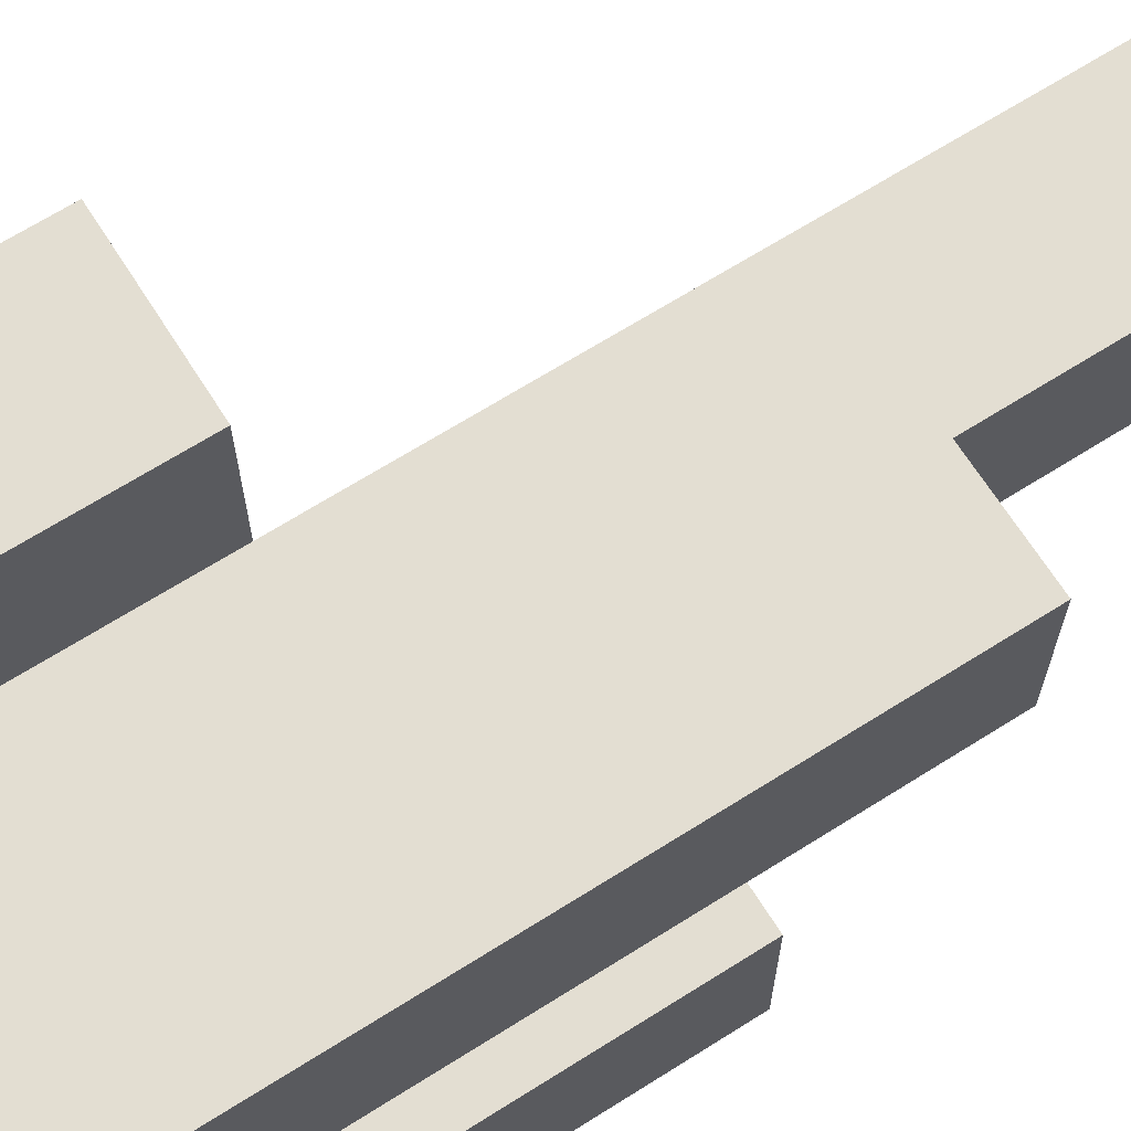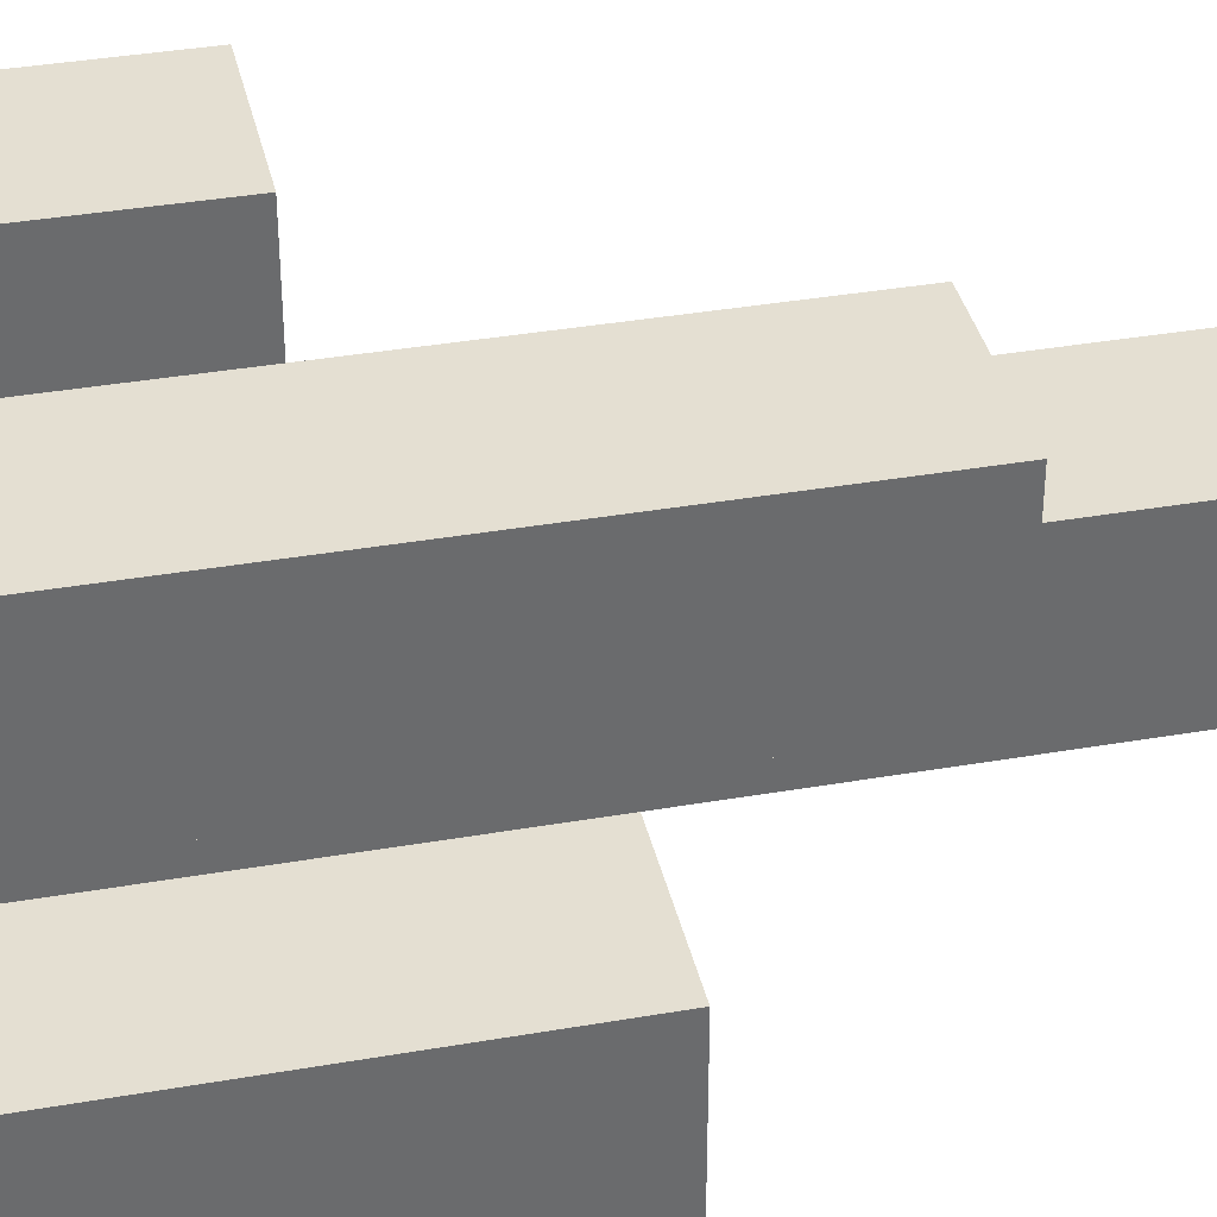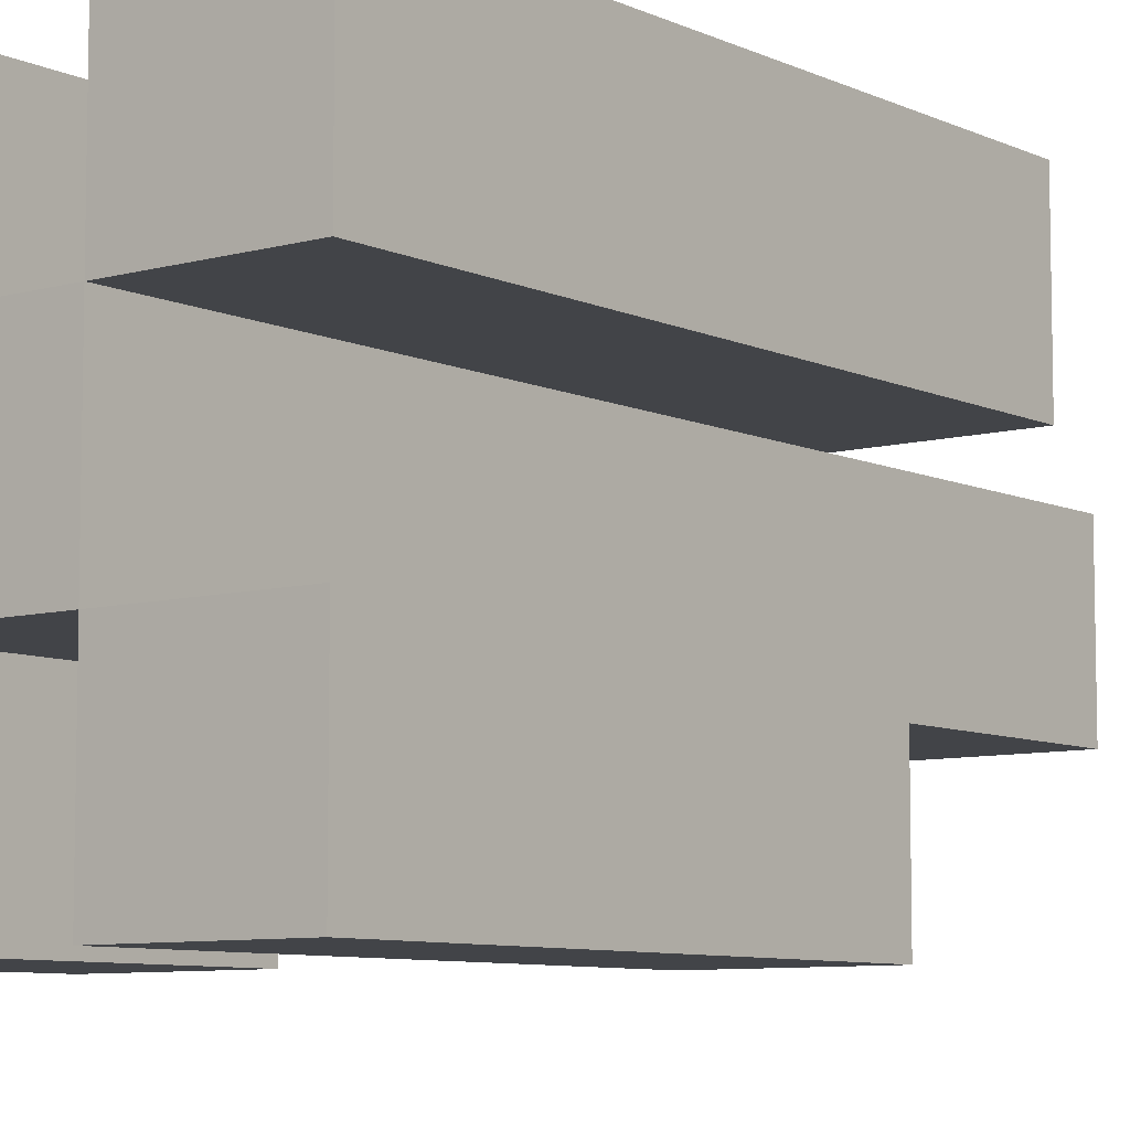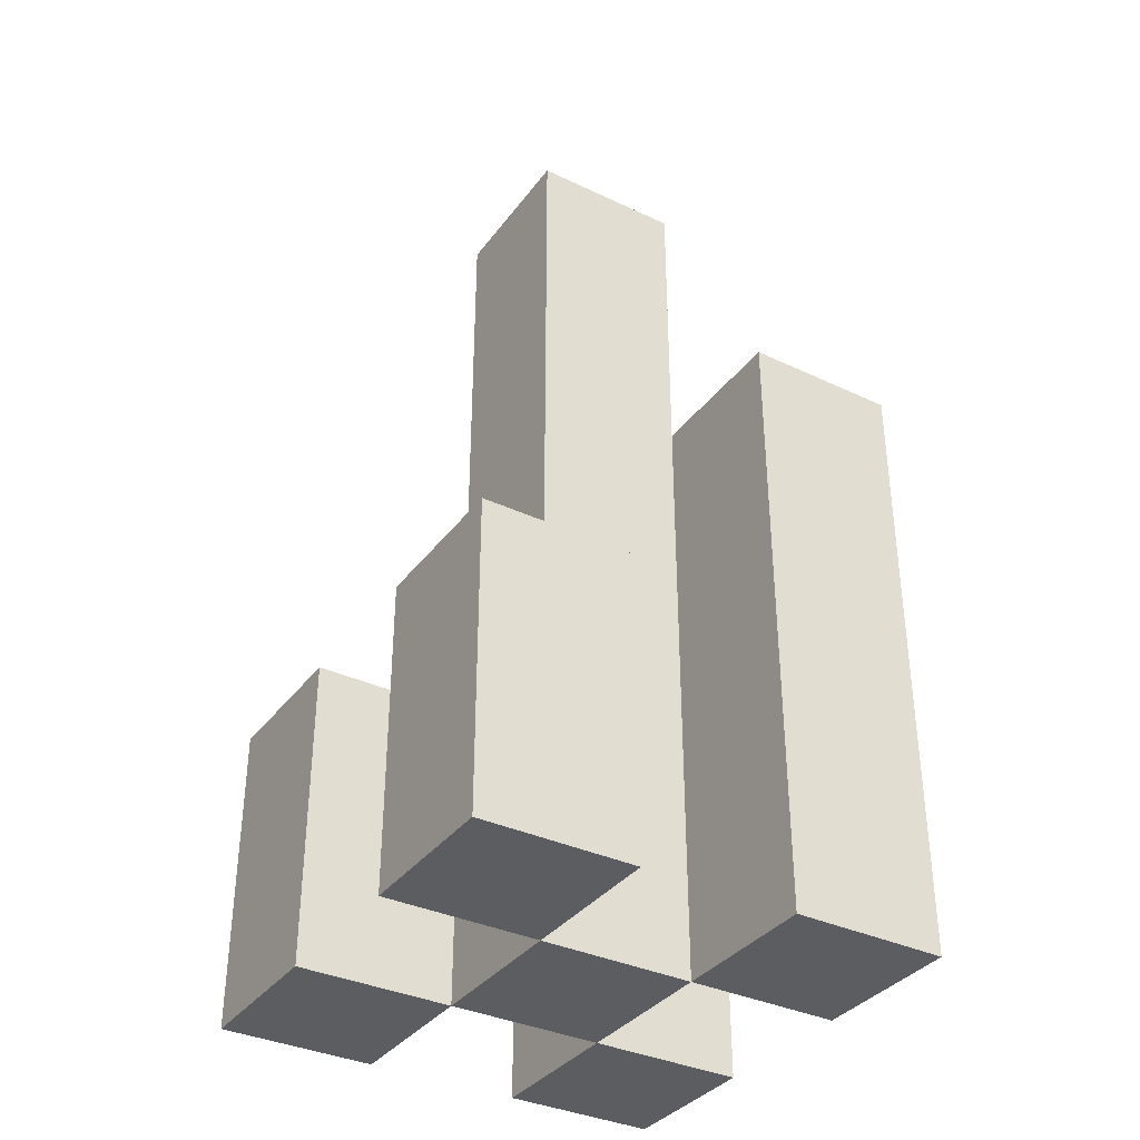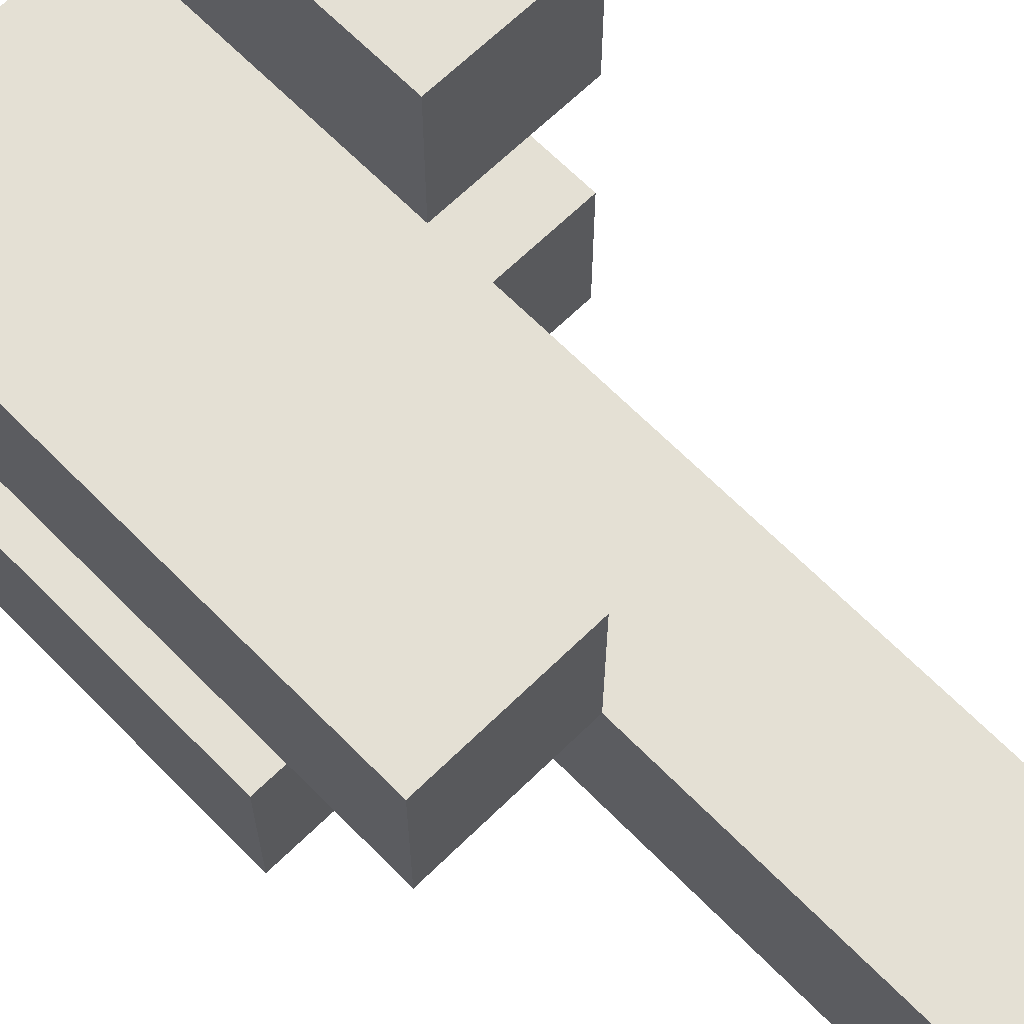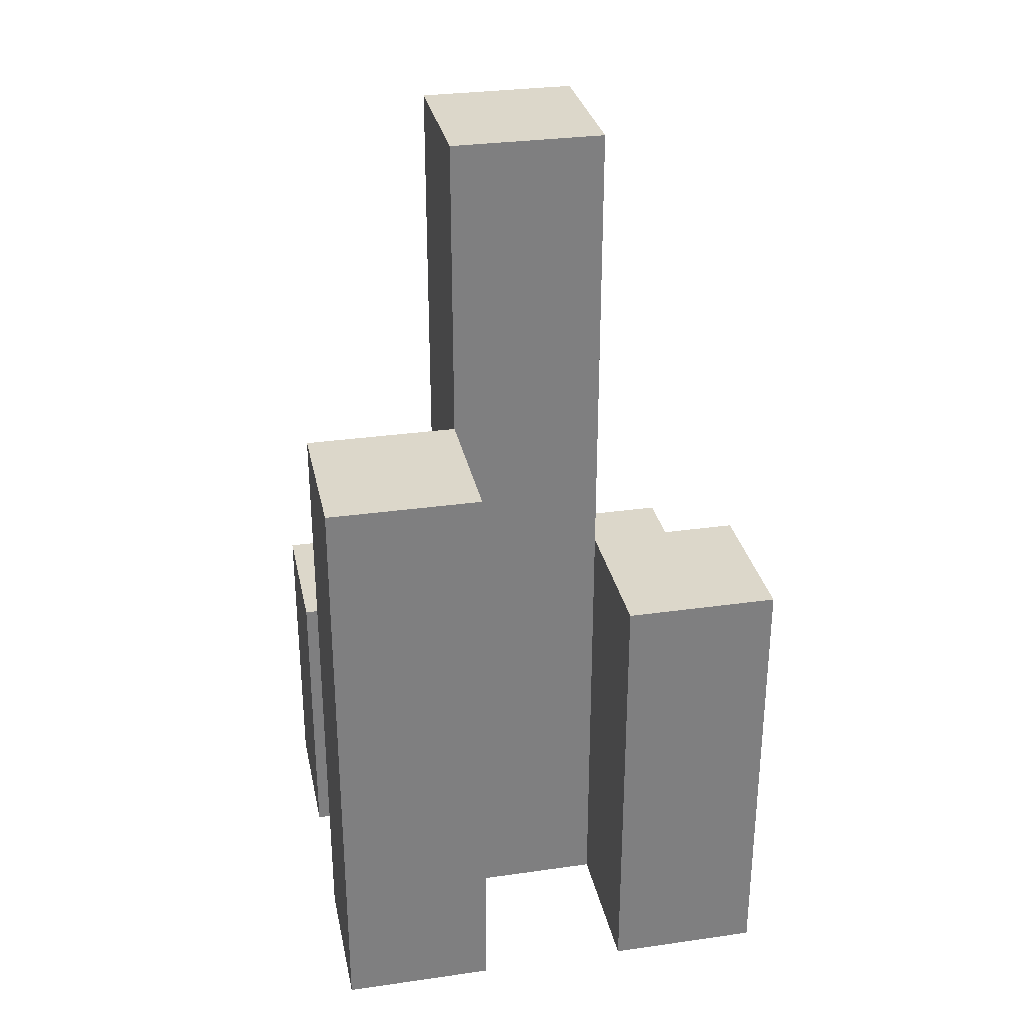
<metadata>
{"format":"obj","ext":"obj","renderer":"f3d","projection":"perspective","resolution":1024,"background":"white","views":[{"elev":67.7,"azim":57.7,"up":"+Z"},{"elev":37.1,"azim":77.4,"up":"+Z"},{"elev":-7.8,"azim":38.0,"up":"+Z"},{"elev":-35.8,"azim":-31.8,"up":"+Y"},{"elev":66.0,"azim":135.5,"up":"+Z"},{"elev":30.5,"azim":78.4,"up":"+Y"}]}
</metadata>
<code>
o
v 11.2 0.9 36.4
v 11.2 0.9 36.3
v 11.2 0.9 36.2
v 11.2 0.9 36.1
v 11.2 1.1 36.4
v 11.2 1.1 36.3
v 11.2 1.1 36.2
v 11.2 1.1 36.1
v 11.3 0.9 36.3
v 11.3 0.9 36.2
v 11.3 1.1 36.3
v 11.3 1.1 36.2
v 11.3 1.5 36.3
v 11.3 1.5 36.2
v 11.4 0.9 36.4
v 11.4 0.9 36.3
v 11.4 0.9 36.2
v 11.4 0.9 36.1
v 11.4 1.2 36.2
v 11.4 1.2 36.1
v 11.4 1.3 36.4
v 11.4 1.3 36.3
v 11.3 0.9 36.4
v 11.3 0.9 36.3
v 11.3 0.9 36.2
v 11.3 0.9 36.1
v 11.3 1.1 36.4
v 11.3 1.1 36.3
v 11.3 1.1 36.2
v 11.3 1.1 36.1
v 11.4 0.9 36.3
v 11.4 0.9 36.2
v 11.4 1.2 36.2
v 11.4 1.3 36.3
v 11.4 1.5 36.3
v 11.4 1.5 36.2
v 11.5 0.9 36.4
v 11.5 0.9 36.3
v 11.5 0.9 36.2
v 11.5 0.9 36.1
v 11.5 1.2 36.2
v 11.5 1.2 36.1
v 11.5 1.3 36.4
v 11.5 1.3 36.3
v 11.2 0.9 36.4
v 11.2 1.1 36.4
v 11.3 0.9 36.4
v 11.3 1.1 36.4
v 11.4 0.9 36.4
v 11.4 1.3 36.4
v 11.5 0.9 36.4
v 11.5 1.3 36.4
v 11.3 0.9 36.3
v 11.3 1.1 36.3
v 11.3 1.5 36.3
v 11.4 0.9 36.3
v 11.4 1.3 36.3
v 11.4 1.5 36.3
v 11.2 0.9 36.2
v 11.2 1.1 36.2
v 11.3 0.9 36.2
v 11.3 1.1 36.2
v 11.4 0.9 36.2
v 11.4 1.2 36.2
v 11.5 0.9 36.2
v 11.5 1.2 36.2
v 11.2 0.9 36.3
v 11.2 1.1 36.3
v 11.3 0.9 36.3
v 11.3 1.1 36.3
v 11.4 0.9 36.3
v 11.4 1.3 36.3
v 11.5 0.9 36.3
v 11.5 1.3 36.3
v 11.3 0.9 36.2
v 11.3 1.1 36.2
v 11.3 1.5 36.2
v 11.4 0.9 36.2
v 11.4 1.2 36.2
v 11.4 1.5 36.2
v 11.2 0.9 36.1
v 11.2 1.1 36.1
v 11.3 0.9 36.1
v 11.3 1.1 36.1
v 11.4 0.9 36.1
v 11.4 1.2 36.1
v 11.5 0.9 36.1
v 11.5 1.2 36.1
v 11.2 0.9 36.4
v 11.3 0.9 36.4
v 11.4 0.9 36.4
v 11.5 0.9 36.4
v 11.2 0.9 36.3
v 11.3 0.9 36.3
v 11.4 0.9 36.3
v 11.5 0.9 36.3
v 11.2 0.9 36.2
v 11.3 0.9 36.2
v 11.4 0.9 36.2
v 11.5 0.9 36.2
v 11.2 0.9 36.1
v 11.3 0.9 36.1
v 11.4 0.9 36.1
v 11.5 0.9 36.1
v 11.2 1.1 36.4
v 11.3 1.1 36.4
v 11.2 1.1 36.3
v 11.3 1.1 36.3
v 11.2 1.1 36.2
v 11.3 1.1 36.2
v 11.2 1.1 36.1
v 11.3 1.1 36.1
v 11.4 1.2 36.2
v 11.5 1.2 36.2
v 11.4 1.2 36.1
v 11.5 1.2 36.1
v 11.4 1.3 36.4
v 11.5 1.3 36.4
v 11.4 1.3 36.3
v 11.5 1.3 36.3
v 11.3 1.5 36.3
v 11.4 1.5 36.3
v 11.3 1.5 36.2
v 11.4 1.5 36.2
f 5 2 1
f 6 2 5
f 7 4 3
f 8 4 7
f 11 10 9
f 12 10 11
f 13 12 11
f 14 12 13
f 19 18 17
f 20 18 19
f 21 16 15
f 22 16 21
f 23 24 27
f 27 24 28
f 25 26 29
f 29 26 30
f 31 32 33
f 31 33 34
f 34 33 35
f 35 33 36
f 39 40 41
f 41 40 42
f 37 38 43
f 43 38 44
f 47 46 45
f 48 46 47
f 51 50 49
f 52 50 51
f 56 54 53
f 56 55 54
f 57 55 56
f 58 55 57
f 61 60 59
f 62 60 61
f 65 64 63
f 66 64 65
f 67 68 69
f 69 68 70
f 71 72 73
f 73 72 74
f 75 76 78
f 76 77 78
f 78 77 79
f 79 77 80
f 81 82 83
f 83 82 84
f 85 86 87
f 87 86 88
f 93 90 89
f 94 90 93
f 95 92 91
f 96 92 95
f 98 95 94
f 99 95 98
f 101 98 97
f 102 98 101
f 103 100 99
f 104 100 103
f 105 106 107
f 107 106 108
f 109 110 111
f 111 110 112
f 113 114 115
f 115 114 116
f 117 118 119
f 119 118 120
f 121 122 123
f 123 122 124

</code>
